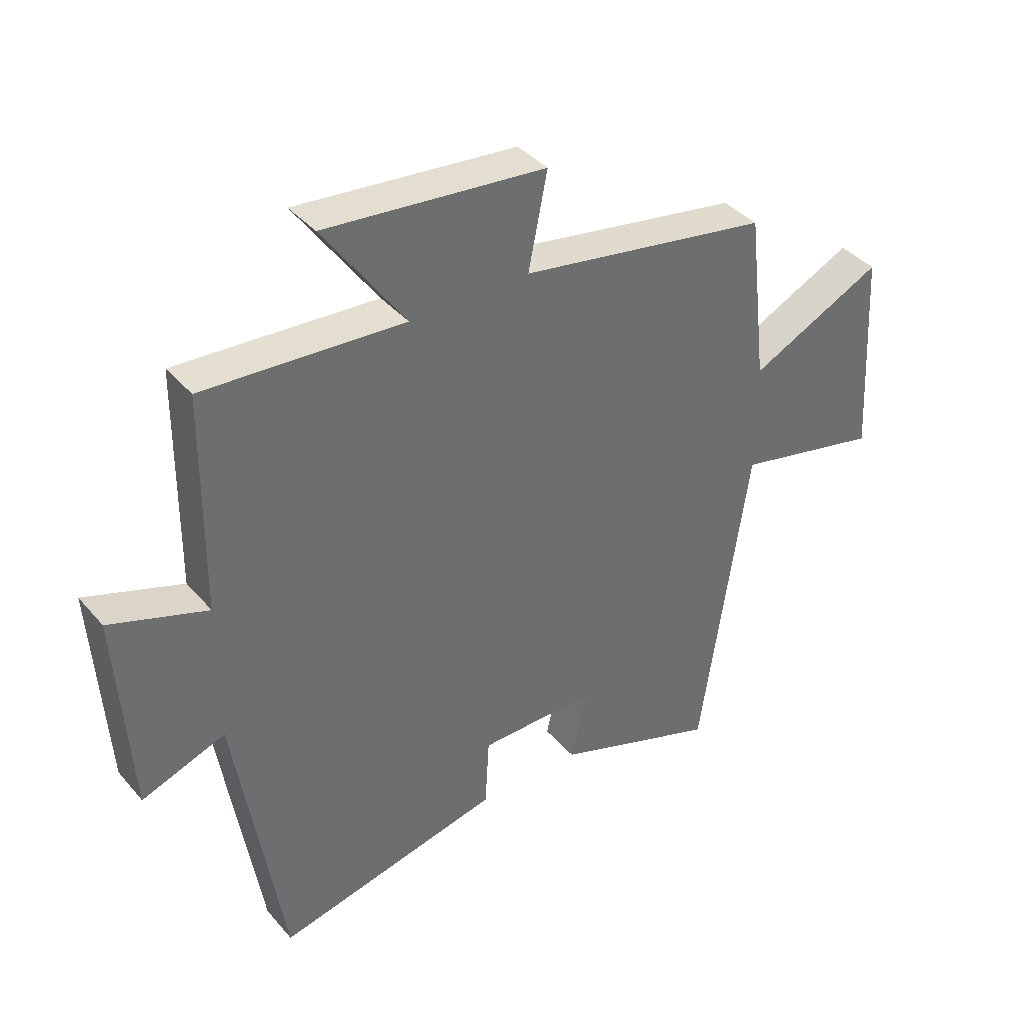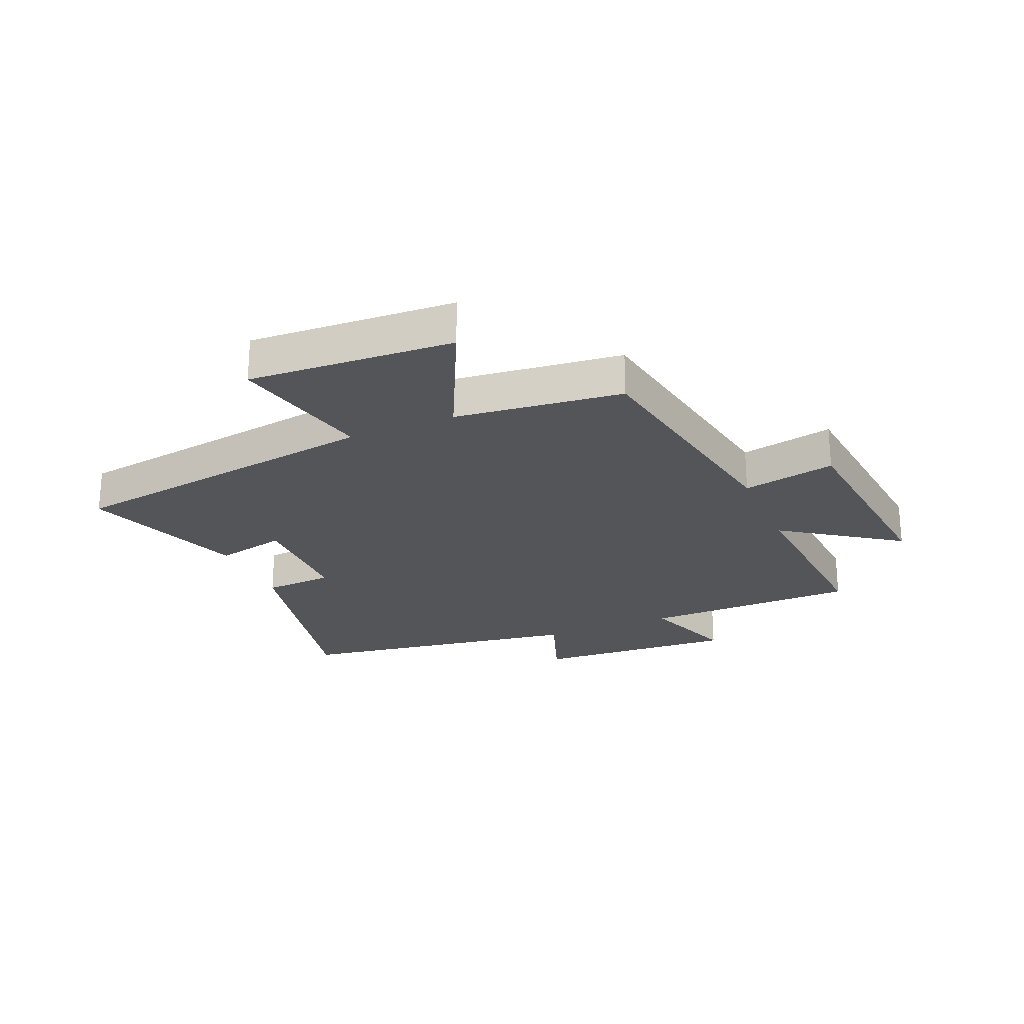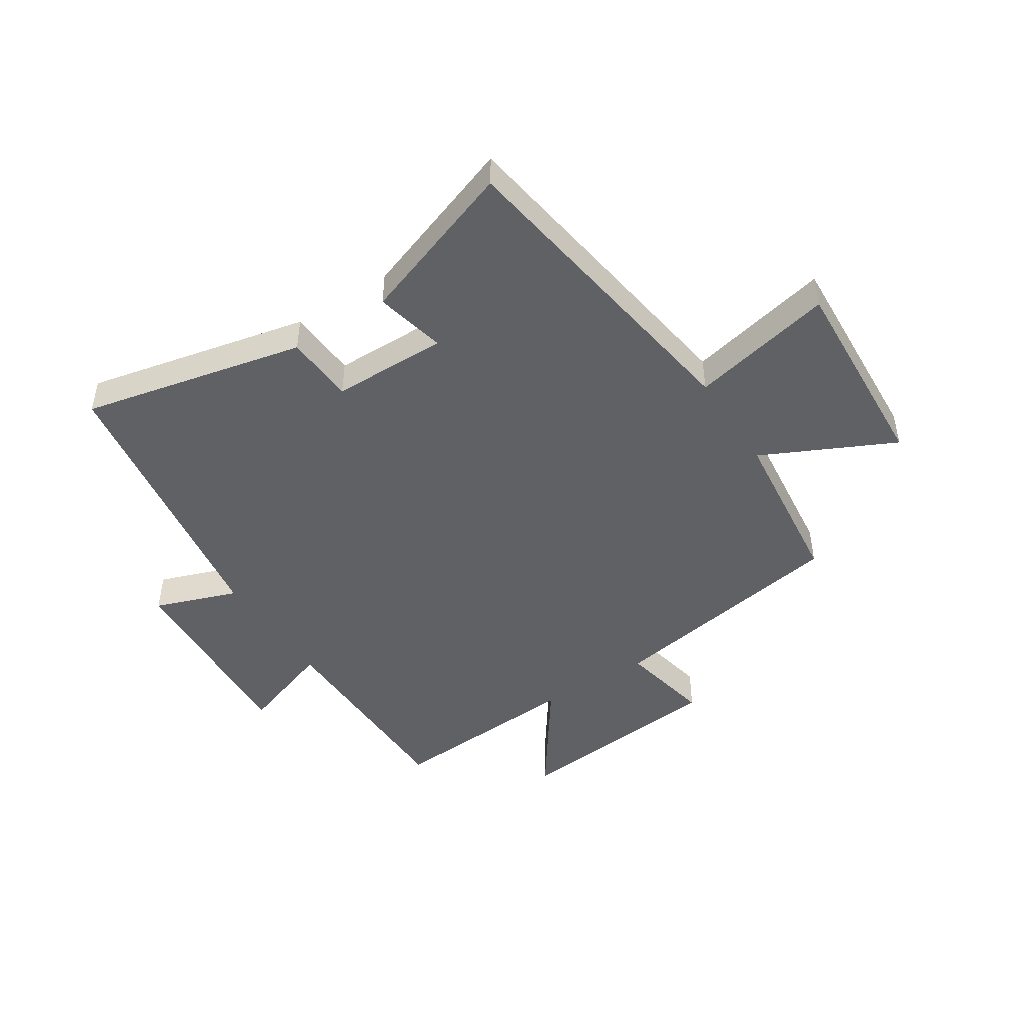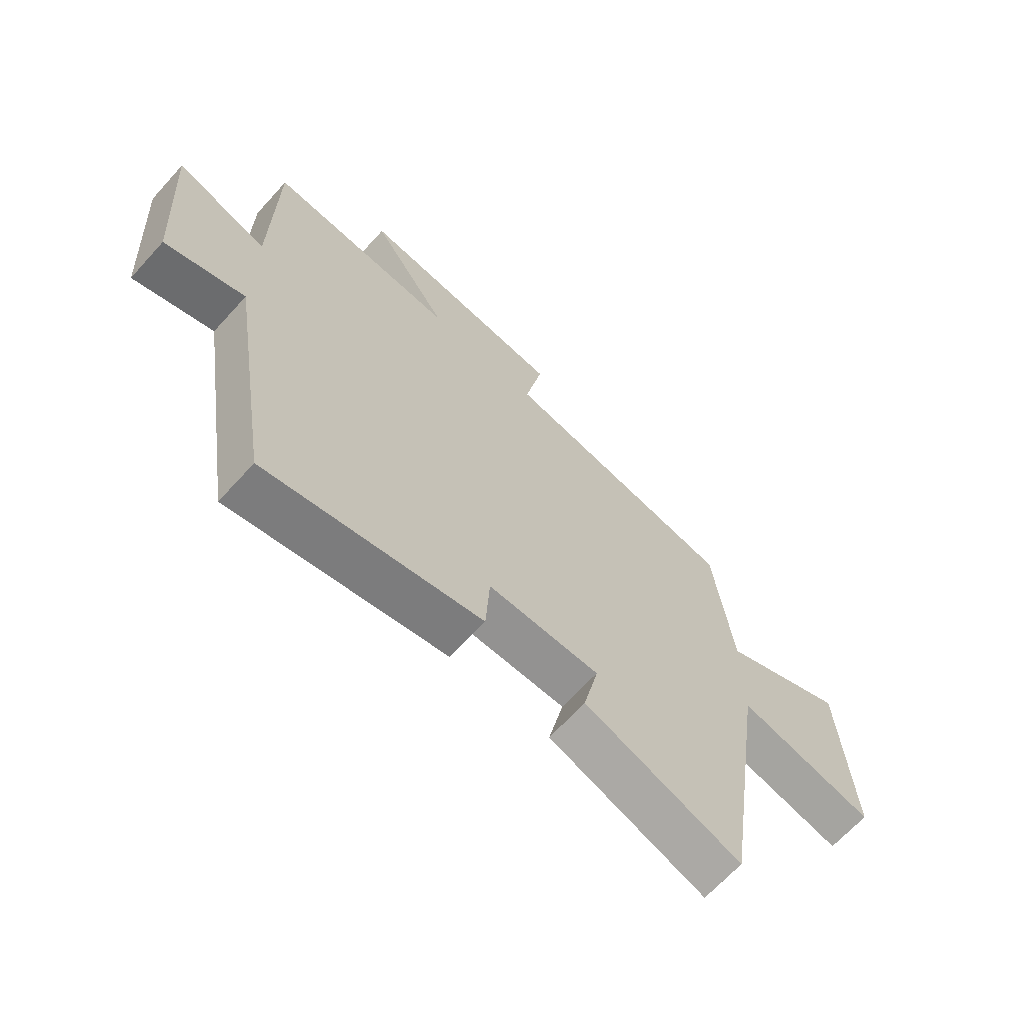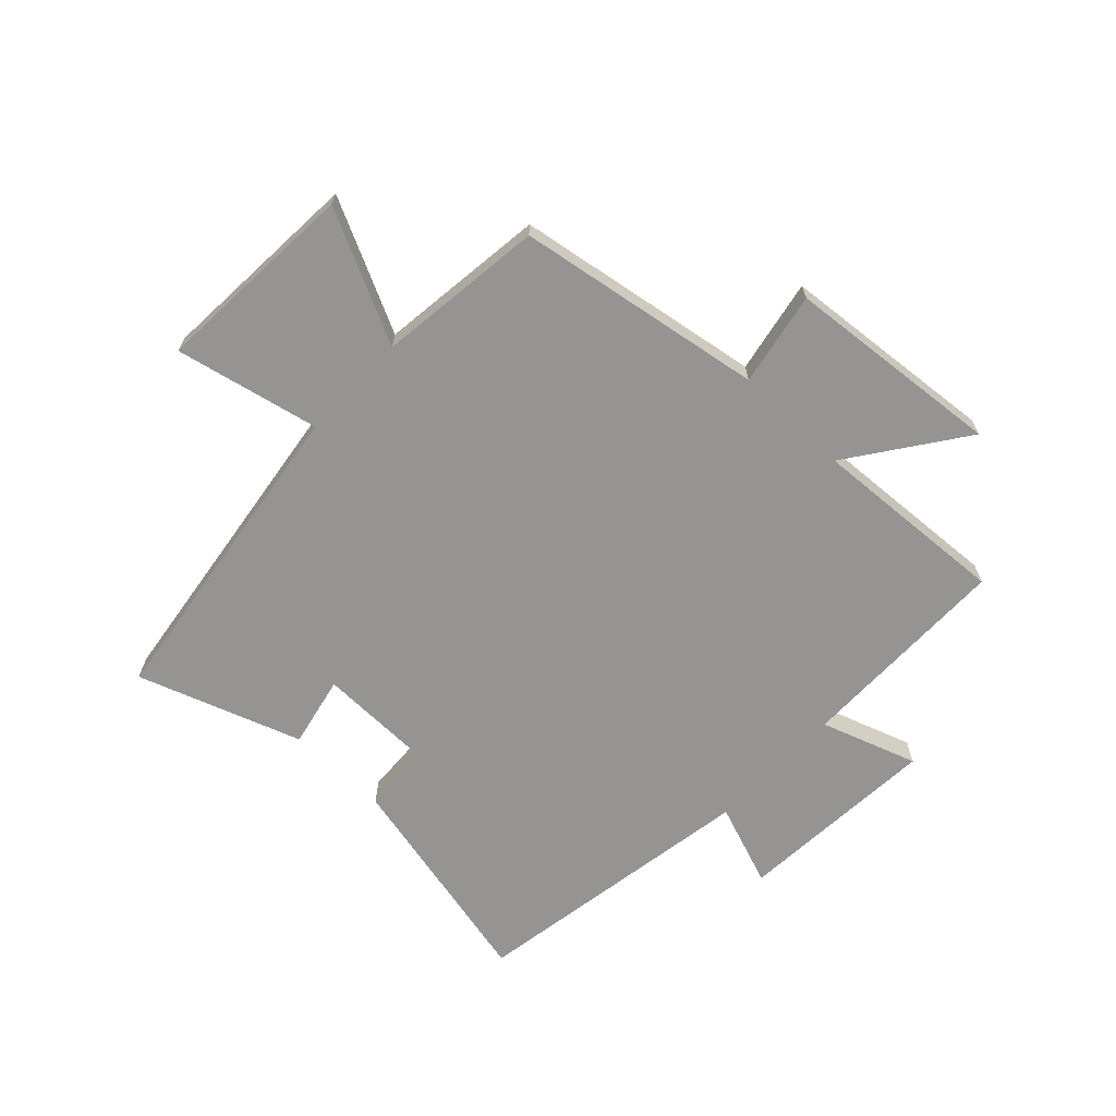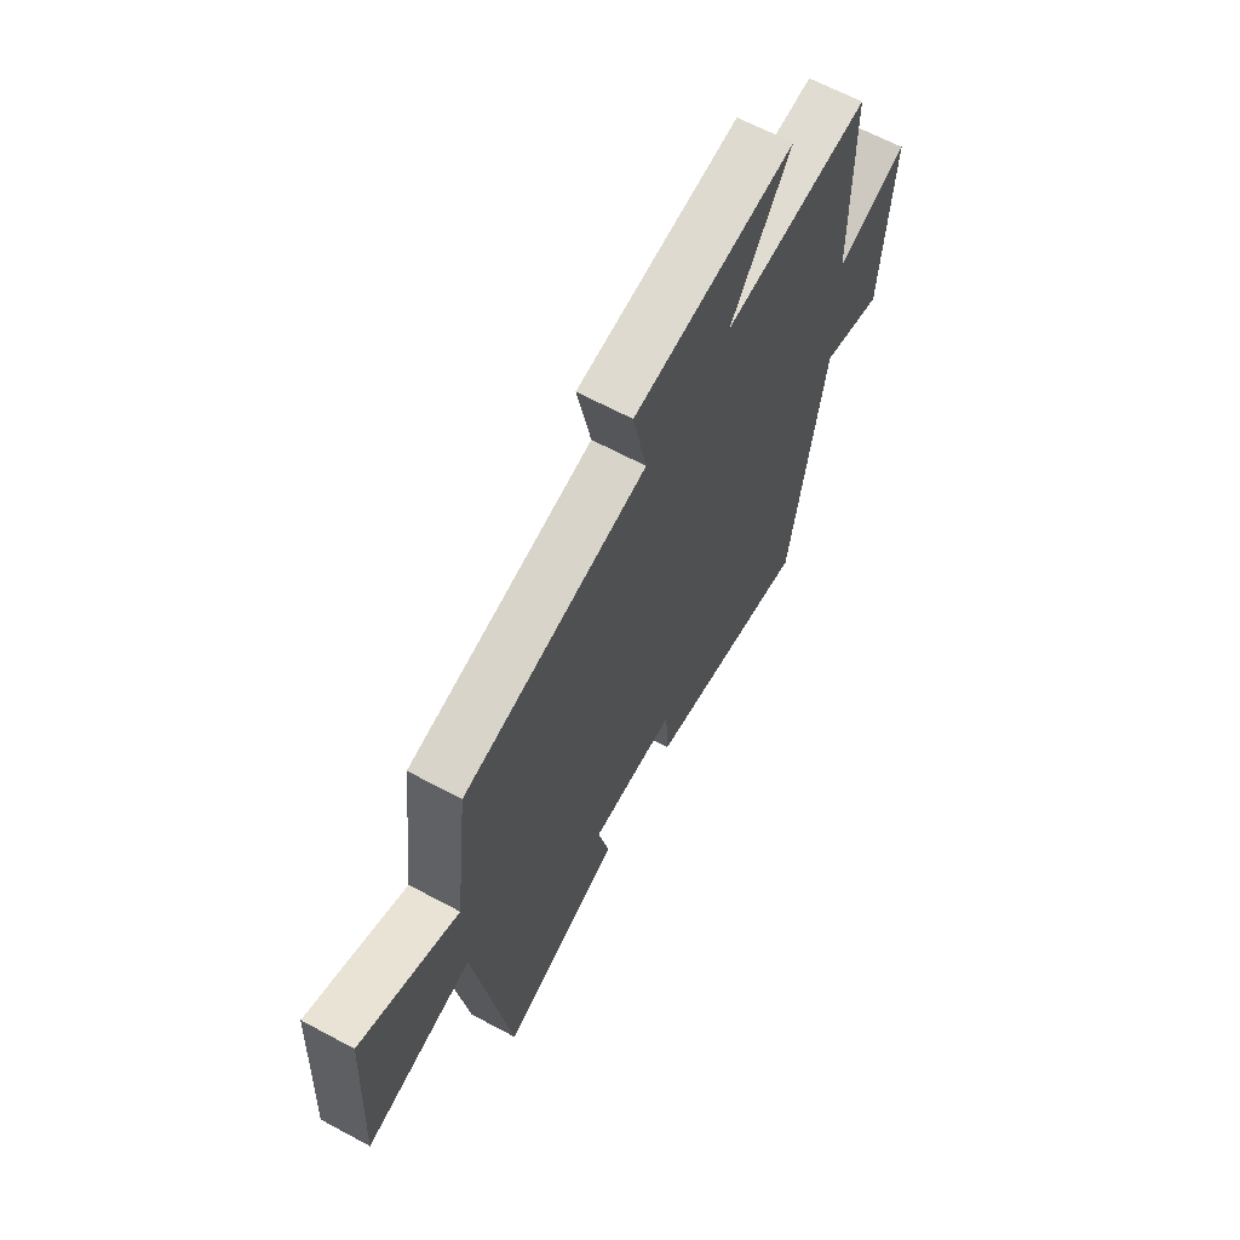
<metadata>
{"format":"obj","ext":"obj","renderer":"f3d","projection":"perspective","resolution":1024,"background":"white","views":[{"elev":38.9,"azim":144.1,"up":"+Z"},{"elev":-24.1,"azim":-66.8,"up":"+Y"},{"elev":-46.5,"azim":-147.1,"up":"+Y"},{"elev":-66.8,"azim":137.7,"up":"+Z"},{"elev":-67.1,"azim":-43.7,"up":"+Y"},{"elev":65.1,"azim":-61.6,"up":"+Z"}]}
</metadata>
<code>
v 0.496 0.07 0.522
v 0.5 0.07 0.152
v 0.664 0.07 0.209
v 0.642 0.07 -0.139
v 0.5 0.07 -0.088
v 0.421 0.07 -0.584
v 0.038 0.07 -0.5
v 0.031 0.07 -0.38
v -0.167 0.07 -0.378
v -0.14 0.07 -0.5
v -0.419 0.07 -0.599
v -0.5 0.07 -0.047
v -0.746 0.07 -0.102
v -0.726 0.07 0.25
v -0.5 0.07 0.141
v -0.467 0.07 0.428
v -0.044 0.07 0.5
v -0.076 0.07 0.66
v 0.296 0.07 0.696
v 0.158 0.07 0.5
v 0.496 0 0.522
v 0.5 0 0.152
v 0.664 0 0.209
v 0.642 0 -0.139
v 0.5 0 -0.088
v 0.421 0 -0.584
v 0.038 0 -0.5
v 0.031 0 -0.38
v -0.167 0 -0.378
v -0.14 0 -0.5
v -0.419 0 -0.599
v -0.5 0 -0.047
v -0.746 0 -0.102
v -0.726 0 0.25
v -0.5 0 0.141
v -0.467 0 0.428
v -0.044 0 0.5
v -0.076 0 0.66
v 0.296 0 0.696
v 0.158 0 0.5
f 17 18 19 20
f 15 16 17 20
f 15 20 1 2
f 12 13 14 15
f 12 15 2
f 9 10 11 12
f 8 9 12 2
f 5 6 7 8
f 5 8 2 3
f 3 4 5
f 40 39 38 37
f 40 37 36 35
f 22 21 40 35
f 35 34 33 32
f 22 35 32
f 32 31 30 29
f 22 32 29 28
f 28 27 26 25
f 23 22 28 25
f 25 24 23
f 1 21 22 2
f 2 22 23 3
f 3 23 24 4
f 4 24 25 5
f 5 25 26 6
f 6 26 27 7
f 7 27 28 8
f 8 28 29 9
f 9 29 30 10
f 10 30 31 11
f 11 31 32 12
f 12 32 33 13
f 13 33 34 14
f 14 34 35 15
f 15 35 36 16
f 16 36 37 17
f 17 37 38 18
f 18 38 39 19
f 19 39 40 20
f 20 40 21 1

</code>
